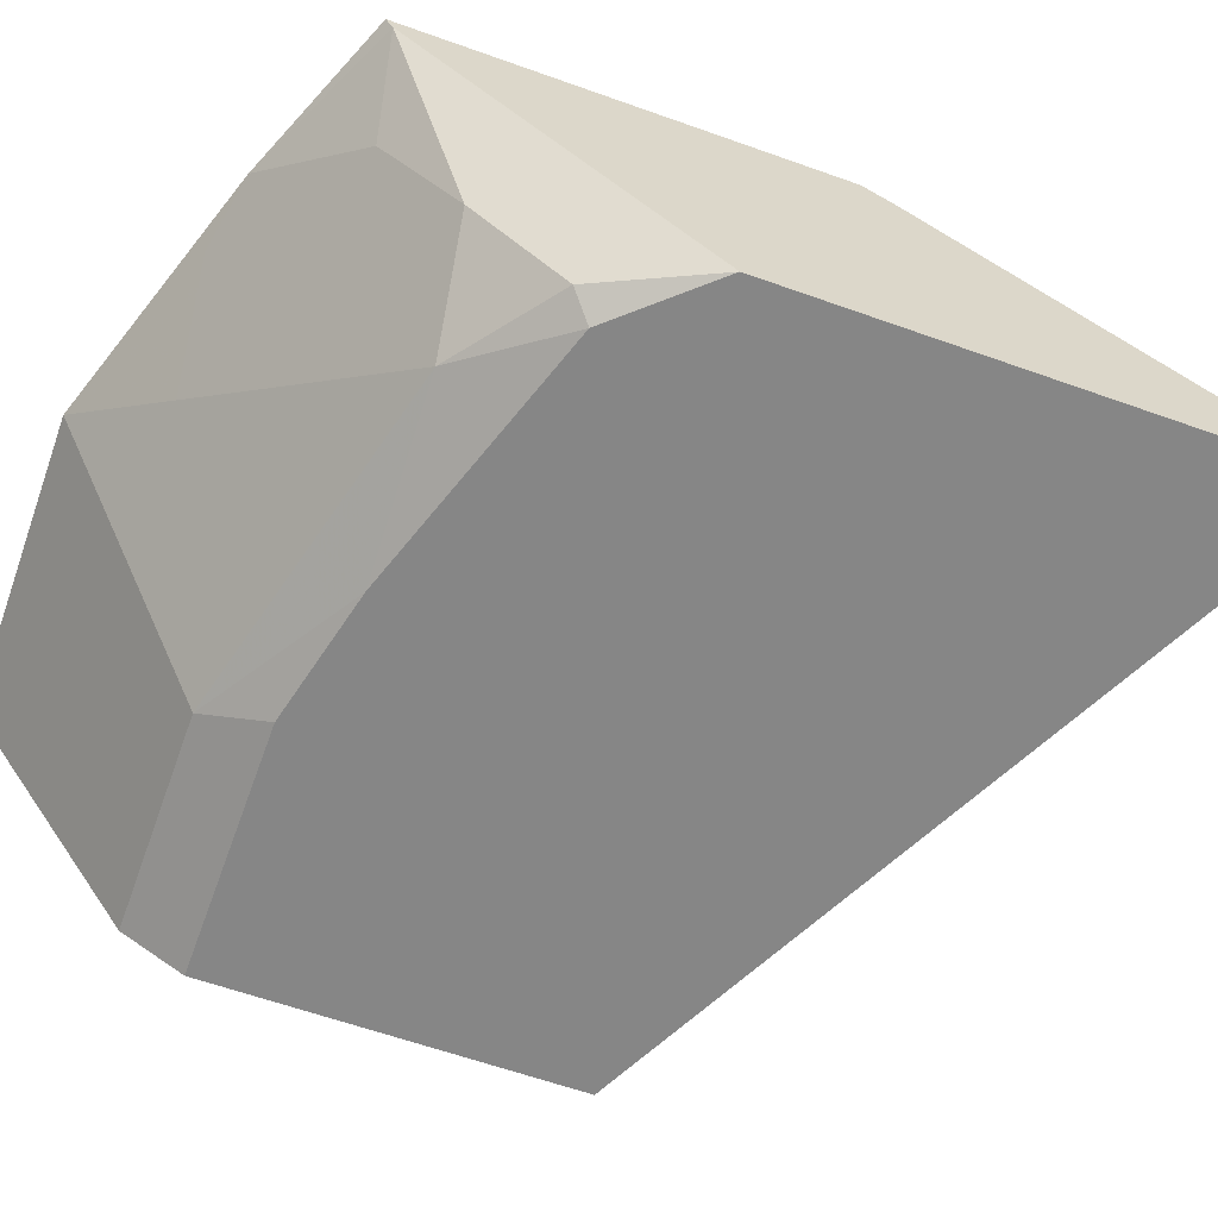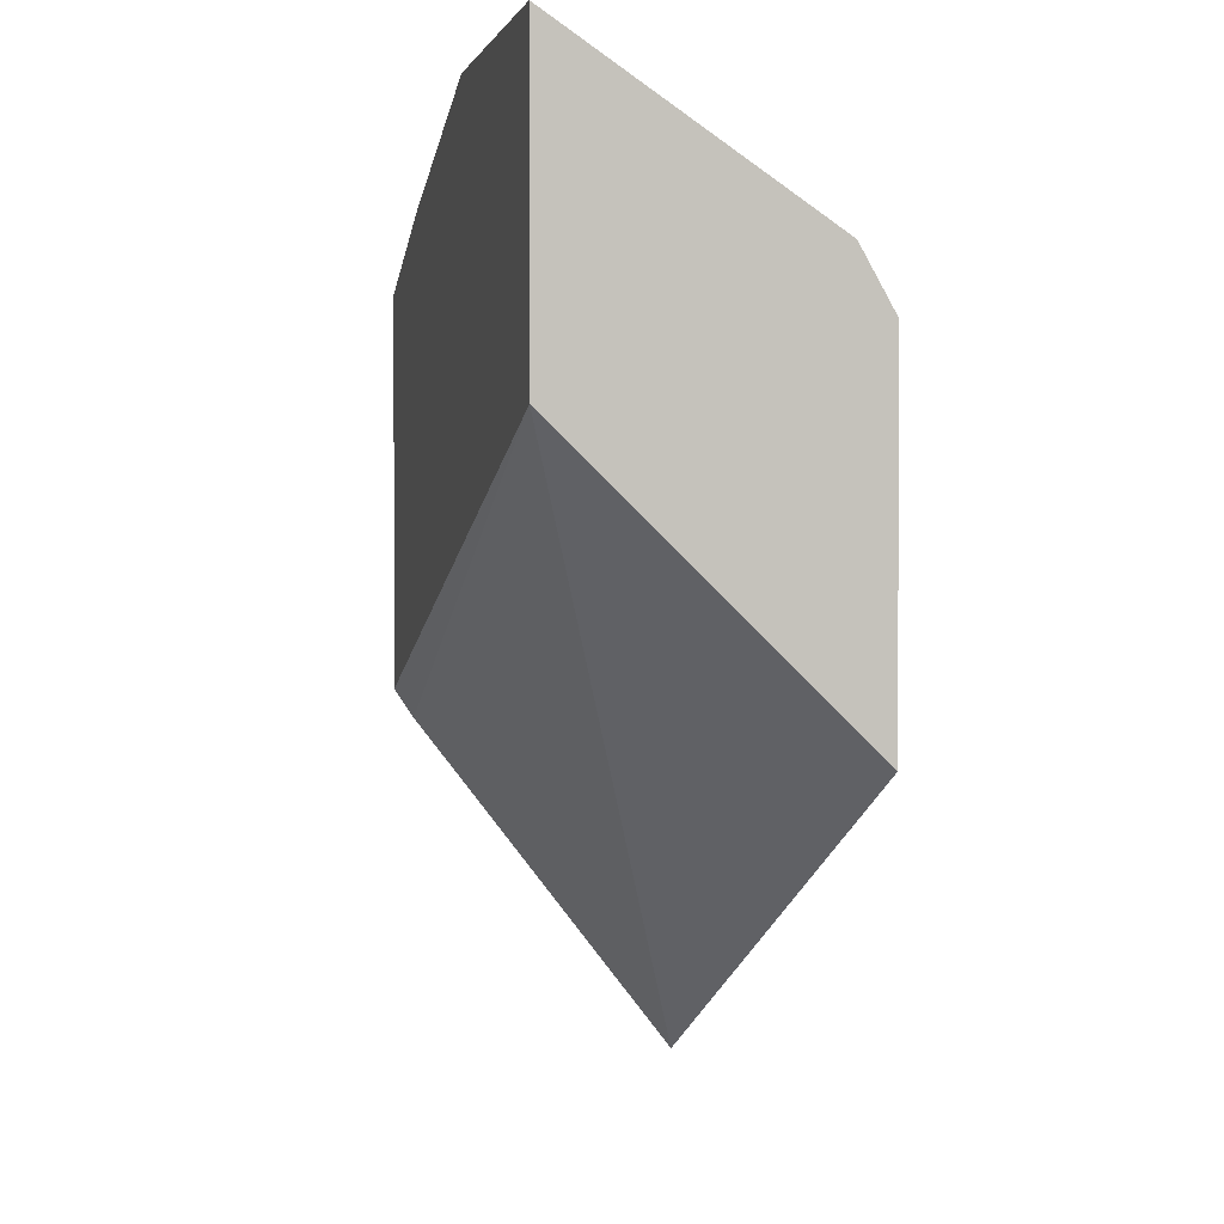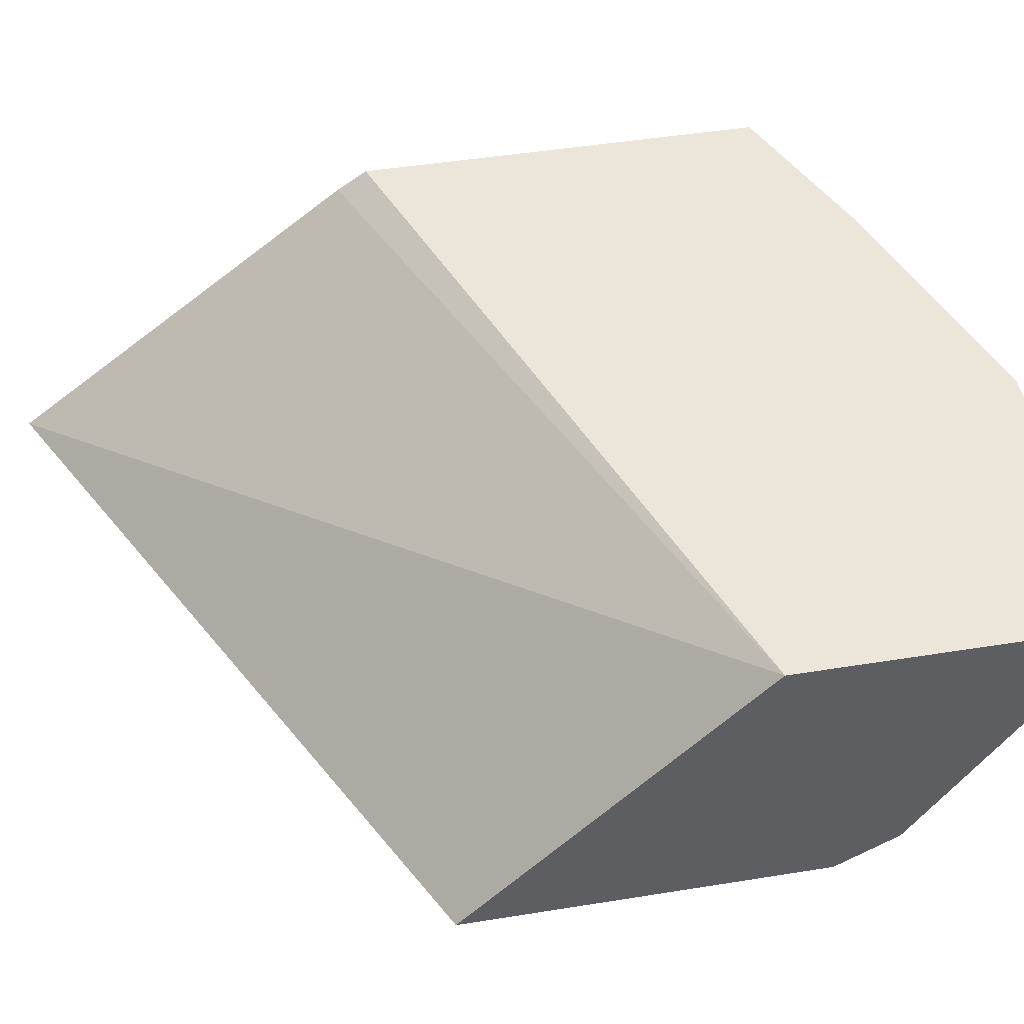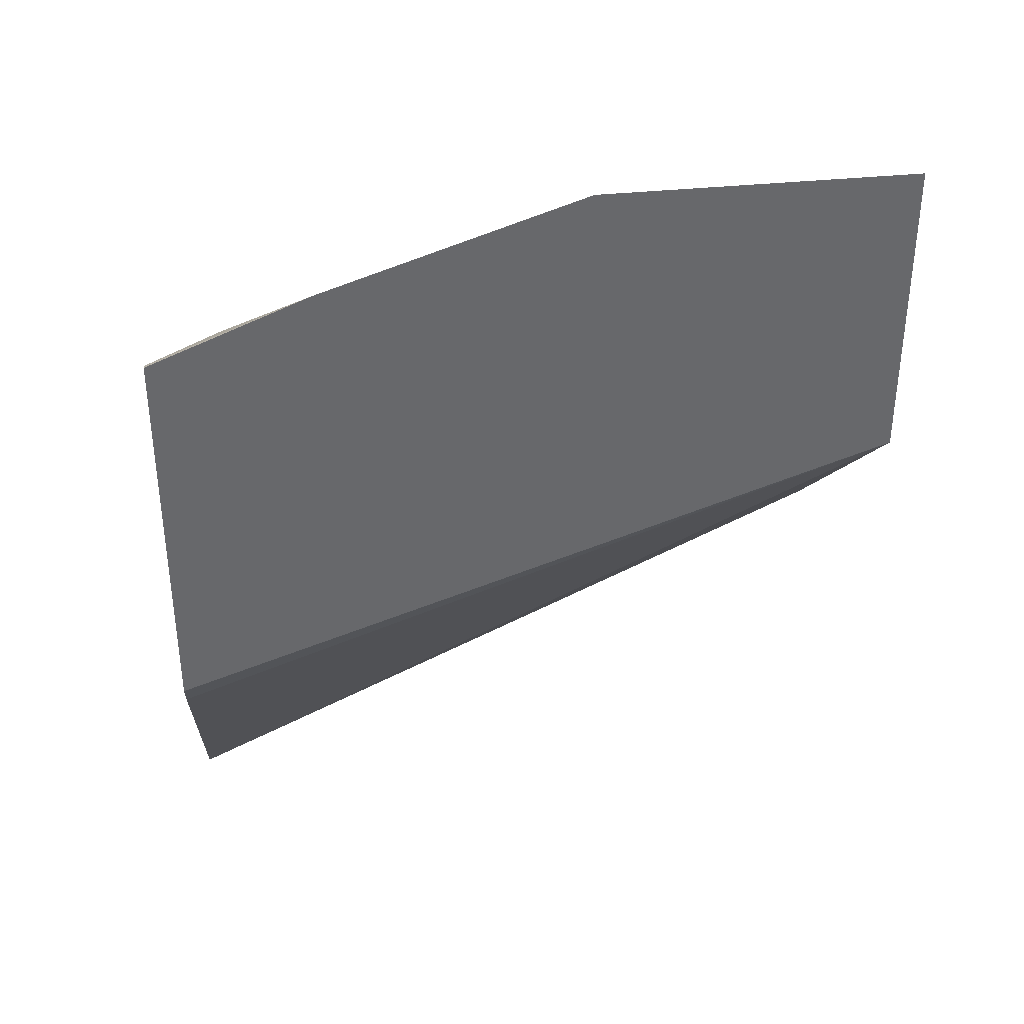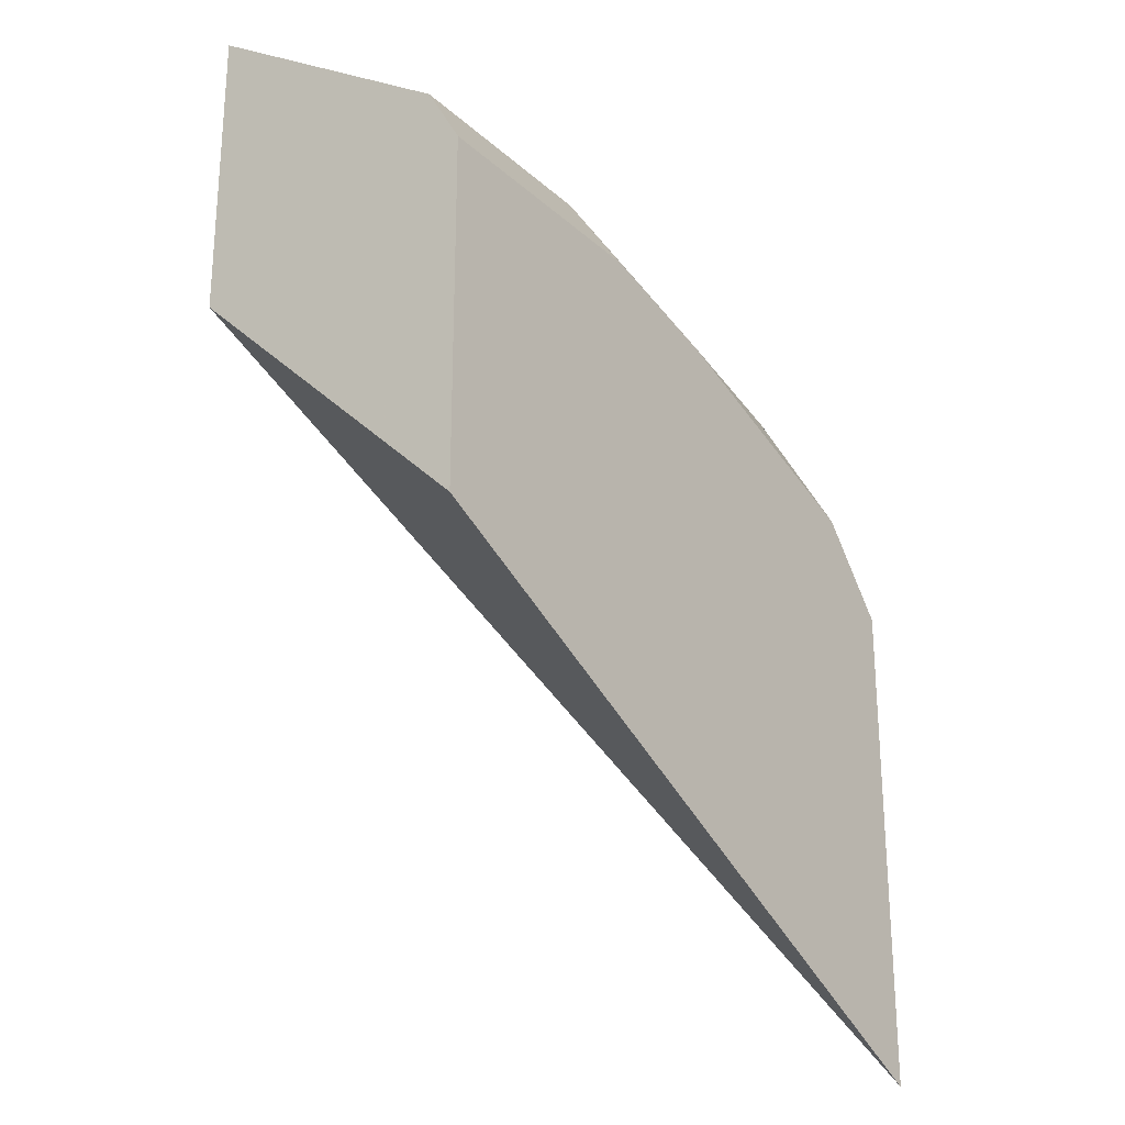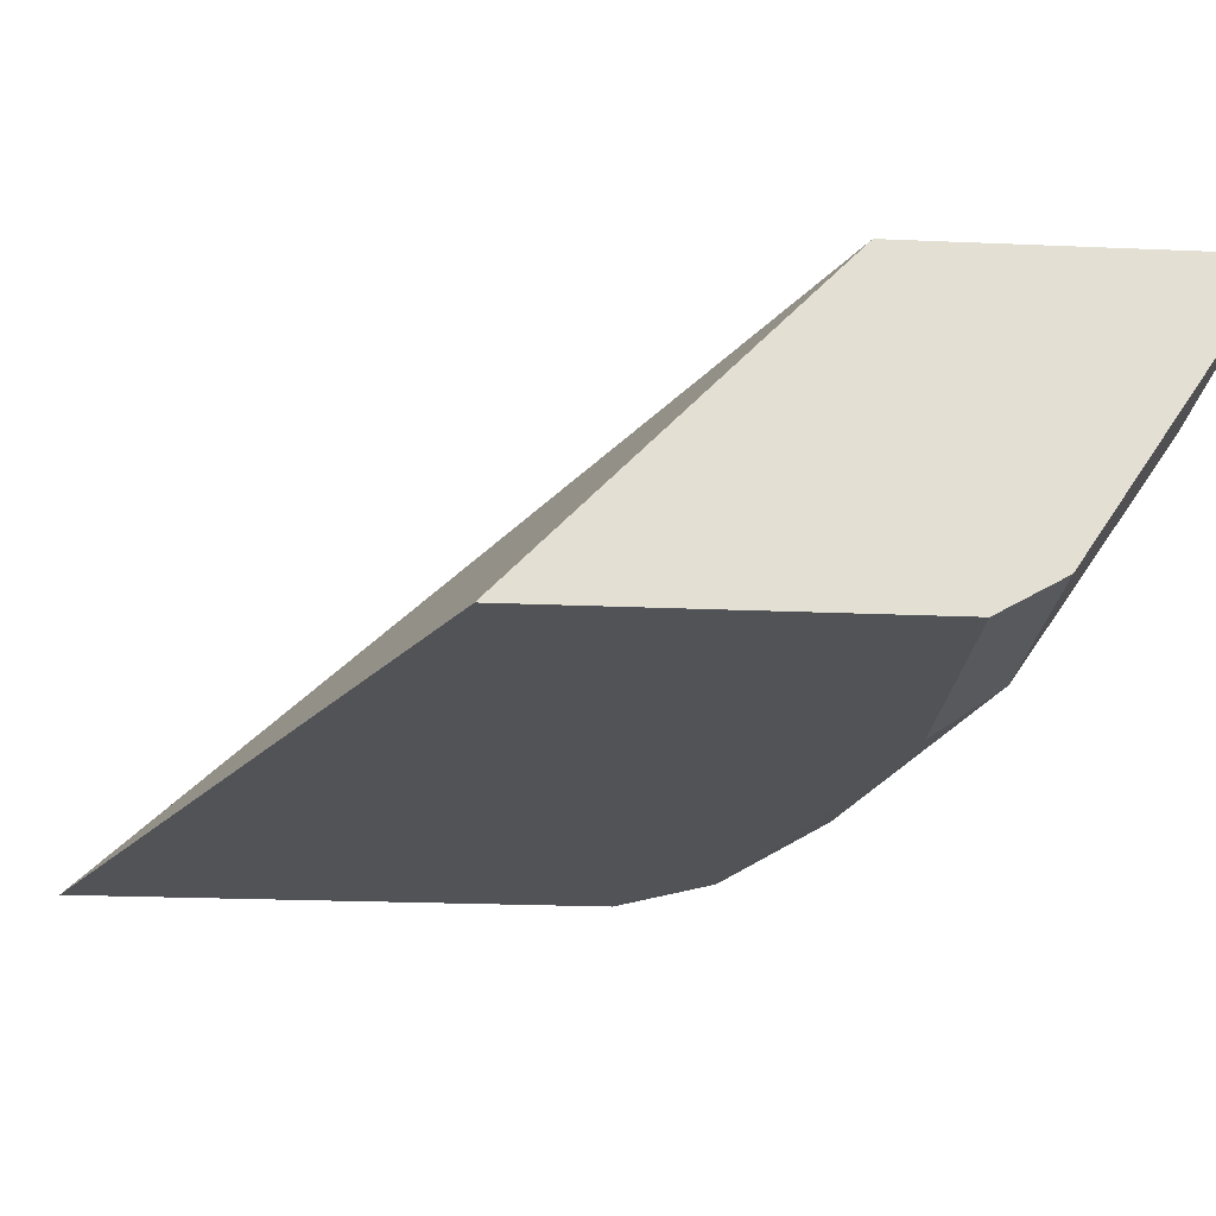
<metadata>
{"format":"obj","ext":"obj","renderer":"f3d","projection":"perspective","resolution":1024,"background":"white","views":[{"elev":-62.0,"azim":-109.9,"up":"+Z"},{"elev":1.2,"azim":77.1,"up":"+Y"},{"elev":46.7,"azim":79.6,"up":"+Z"},{"elev":37.9,"azim":-7.4,"up":"+Y"},{"elev":-25.7,"azim":125.8,"up":"+Y"},{"elev":-22.2,"azim":85.7,"up":"+Z"}]}
</metadata>
<code>
v 0.007172 0.342 -0.7792
v -0.2927 0.1965 -0.7792
v 0.007172 0.4889 -0.7792
v 0.007172 0.4595 -0.6575
v -0.2927 0.3431 -0.6658
v -0.2927 0.4041 -0.7792
v -0.09794 0.4889 -0.7792
v 0.007172 0.5139 -0.765
v 0.007172 0.5855 -0.6575
v -0.2927 0.3555 -0.6575
v -0.2927 0.4052 -0.7781
v -0.2689 0.4482 -0.7709
v -0.2606 0.4399 -0.7792
v -0.1531 0.4758 -0.7792
v -0.08368 0.5139 -0.765
v -0.1196 0.5855 -0.6575
v -0.2927 0.5228 -0.6575
v -0.2927 0.4124 -0.7709
v -0.2689 0.4841 -0.7351
v -0.2271 0.4781 -0.765
v -0.1912 0.5139 -0.7291
v -0.1554 0.5498 -0.6933
v -0.1972 0.5558 -0.6634
v -0.2266 0.5499 -0.6575
v -0.2927 0.5222 -0.6587
v -0.2927 0.4962 -0.6871
v -0.2927 0.5078 -0.6755
v -0.2927 0.5199 -0.6634
v -0.2629 0.5139 -0.6933
v -0.2331 0.5199 -0.6992
v -0.1852 0.5438 -0.6873
f 16 23 24
f 16 22 23
f 15 20 21
f 15 22 16
f 15 21 22
f 12 18 19
f 13 20 14
f 12 20 13
f 12 19 20
f 17 24 25
f 11 18 12
f 14 20 15
f 18 26 19
f 21 30 24
f 19 27 28
f 19 28 29
f 19 29 24
f 19 24 30
f 19 30 21
f 19 21 20
f 21 24 31
f 21 31 22
f 22 31 24
f 22 24 23
f 24 29 28
f 24 28 25
f 8 16 9
f 19 26 27
f 8 15 16
f 4 16 24
f 6 12 13
f 7 14 15
f 1 6 13
f 1 13 14
f 1 14 7
f 1 7 3
f 1 3 8
f 1 8 9
f 1 9 4
f 1 4 2
f 2 5 10
f 2 10 17
f 2 17 25
f 2 25 28
f 1 2 6
f 2 27 26
f 2 28 27
f 4 10 5
f 4 17 10
f 4 24 17
f 4 9 16
f 6 11 12
f 3 7 15
f 2 4 5
f 2 11 6
f 2 18 11
f 2 26 18
f 3 15 8

</code>
